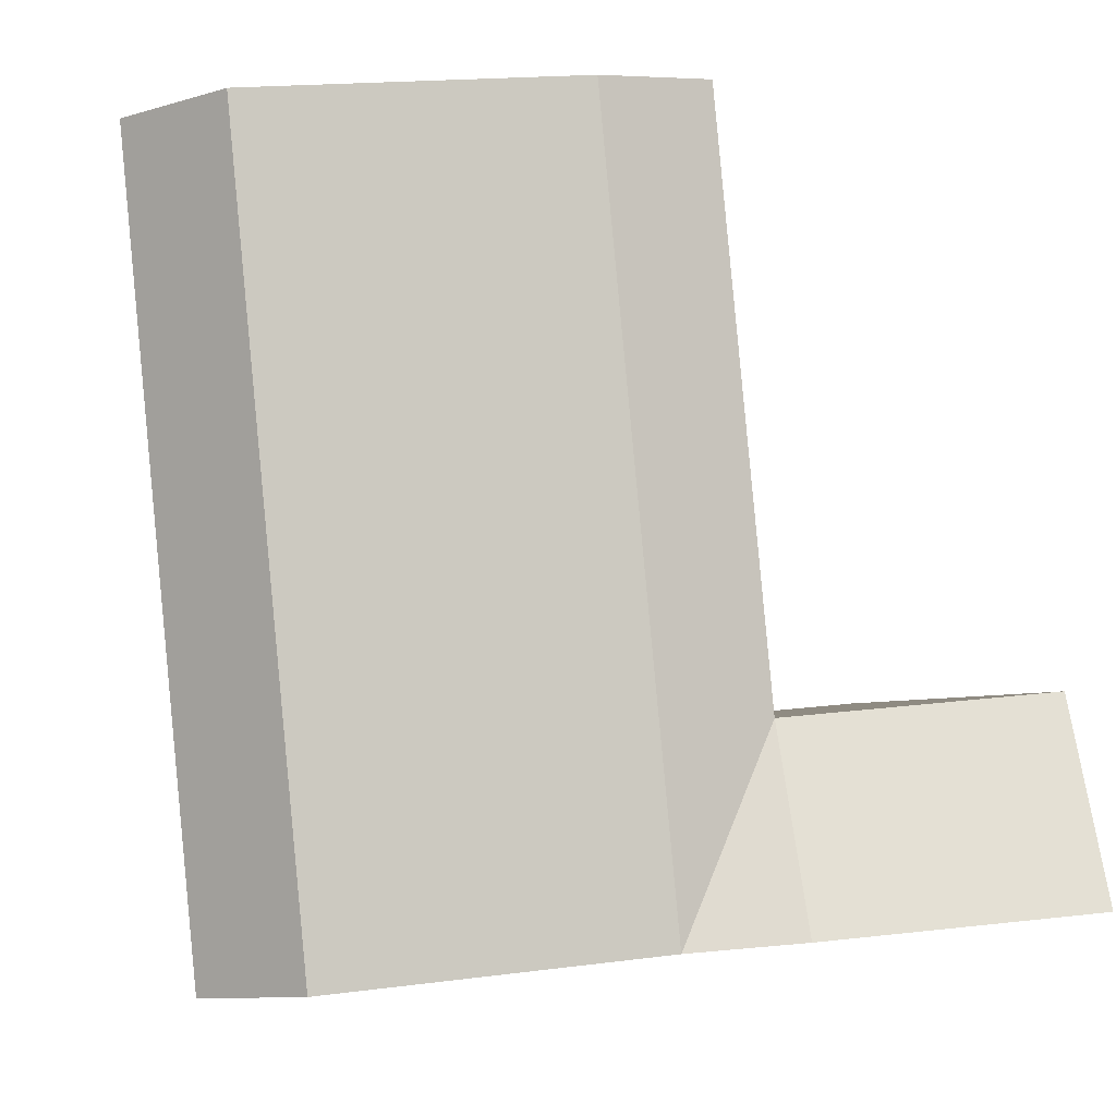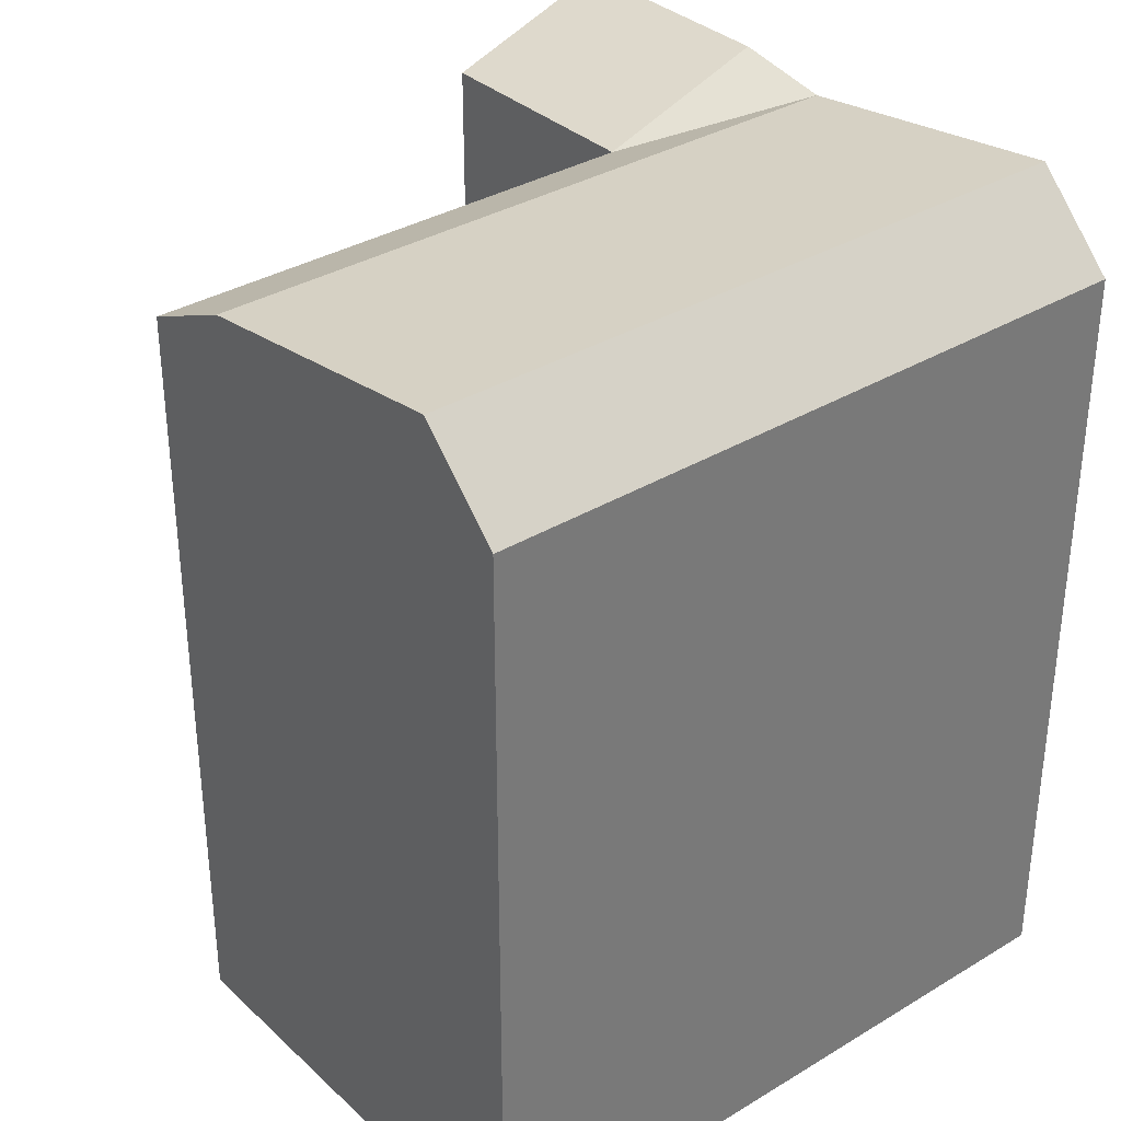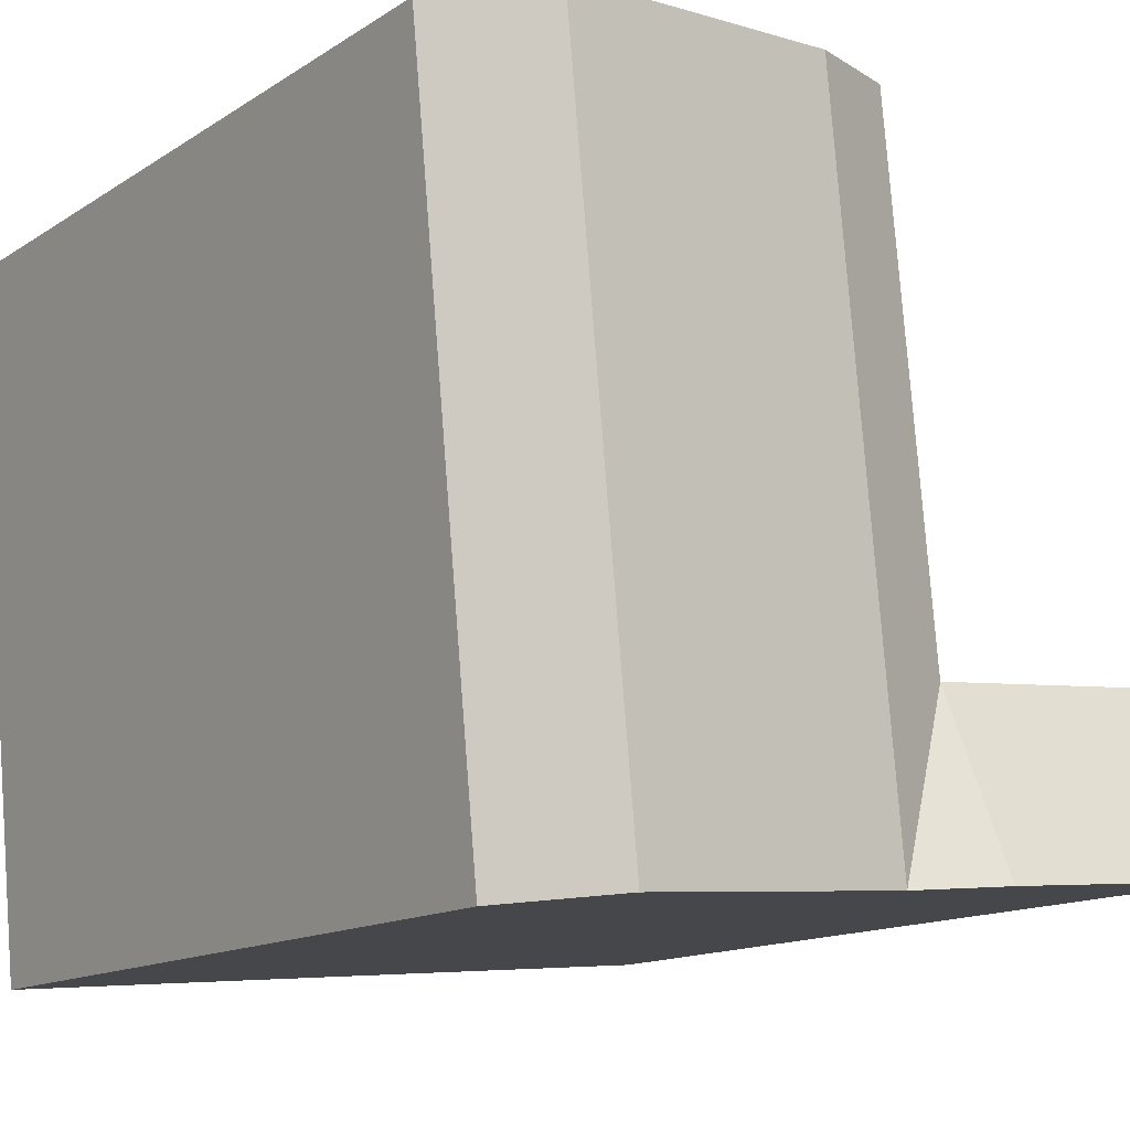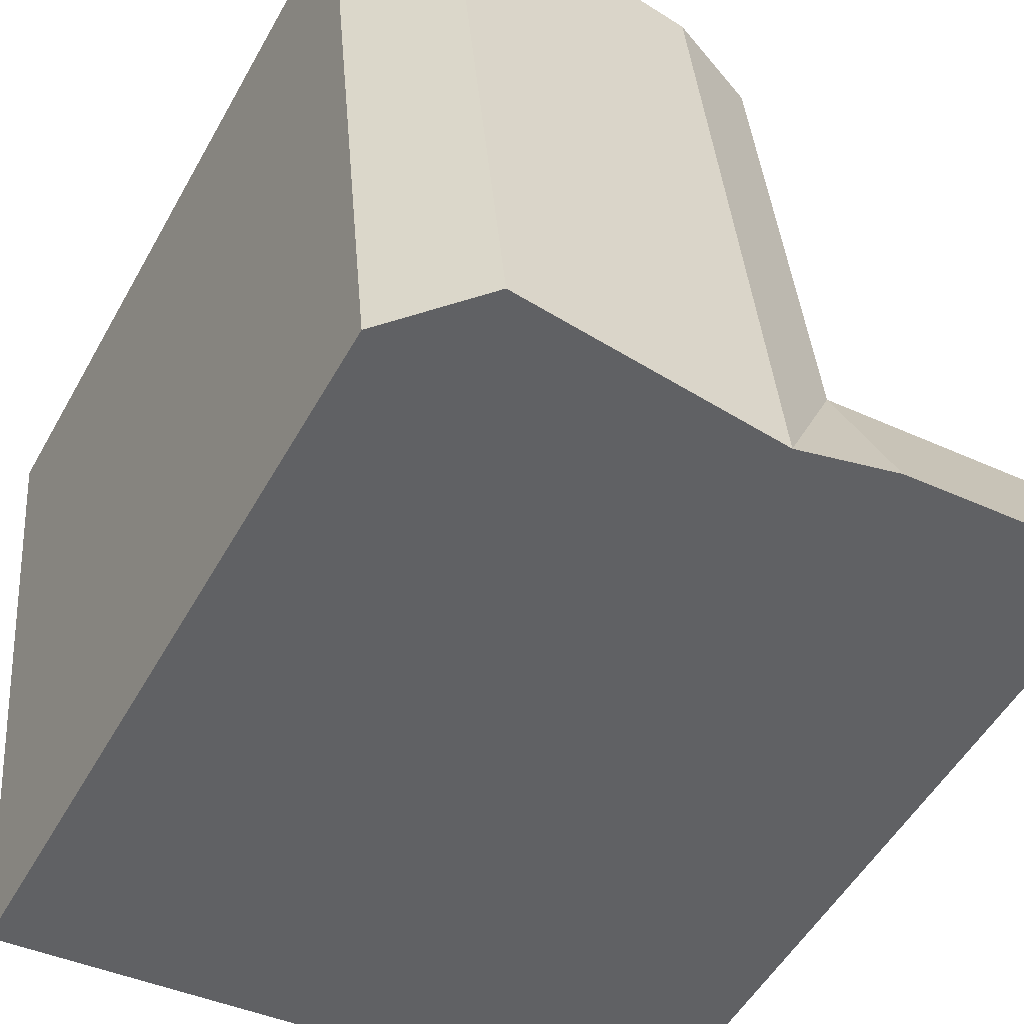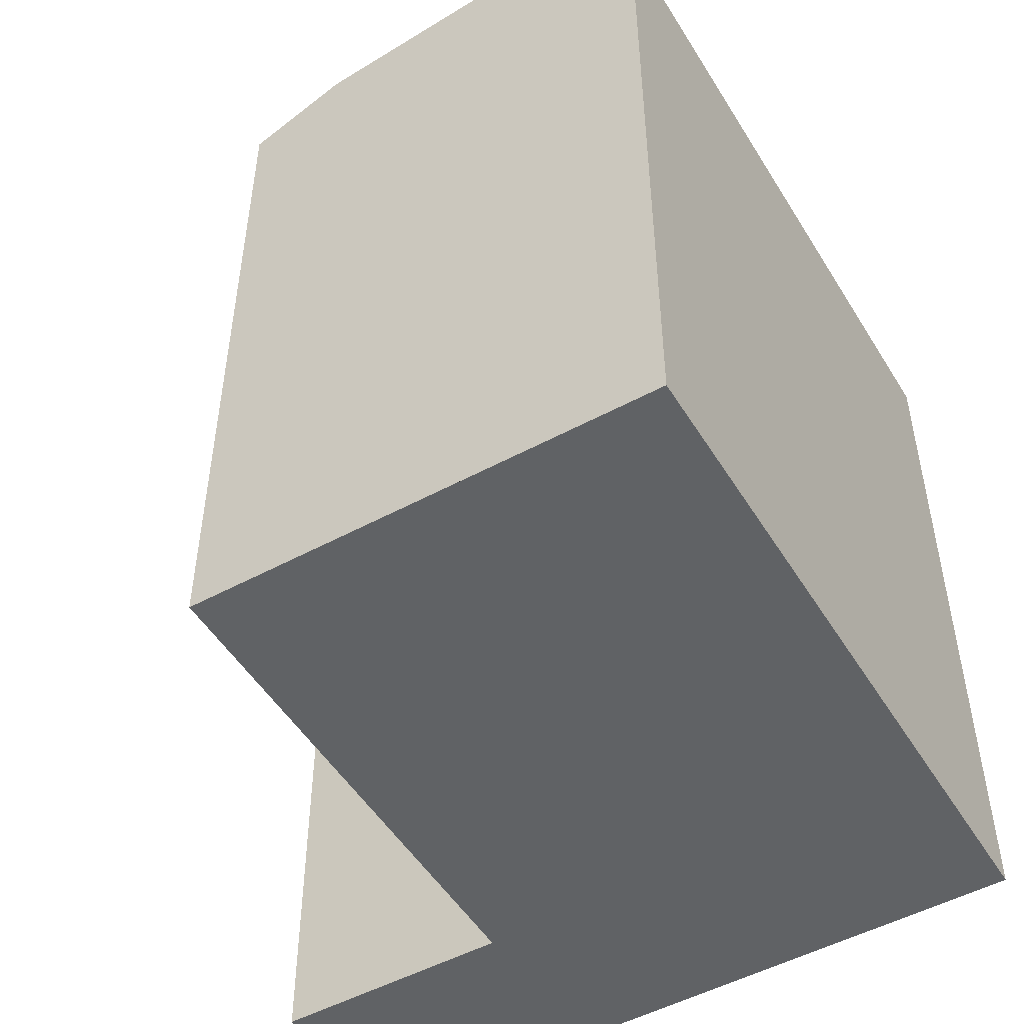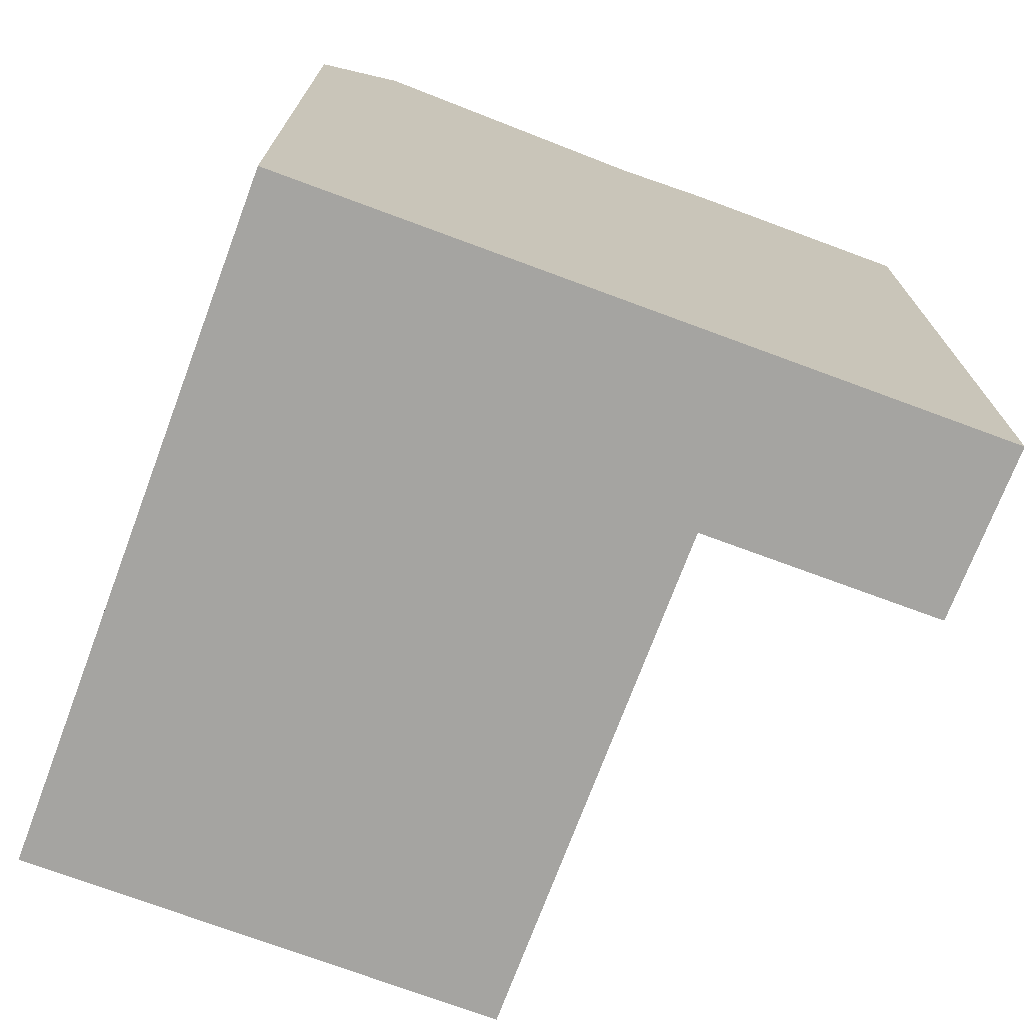
<metadata>
{"format":"obj","ext":"obj","renderer":"f3d","projection":"perspective","resolution":1024,"background":"white","views":[{"elev":-3.6,"azim":173.1,"up":"+Z"},{"elev":34.2,"azim":56.2,"up":"+Y"},{"elev":-13.6,"azim":144.6,"up":"+Z"},{"elev":-52.5,"azim":151.3,"up":"+Z"},{"elev":-50.5,"azim":36.0,"up":"+Y"},{"elev":-73.4,"azim":164.9,"up":"+Y"}]}
</metadata>
<code>
v  0 0 0
v  7.118 -2.576e-16 4.206
v  0.5163 -2.947e-16 4.812
v  6.664 3.743e-17 -0.6112
v  11.22 -1.115e-15 18.2
v  8.464 -1.13e-15 18.46
v  19.25 -1.069e-15 17.45
v  9.421 5.292e-17 -0.8642
v  17.46 9.804e-17 -1.601
v  21.55 -1.055e-15 17.23
v  20.21 -1.84e-16 3.006
v  19.76 1.11e-16 -1.812
v  0.5168 21.55 4.811
v  7.119 21.55 4.206
v  0.000495 23.26 -0.0007358
v  19.76 21.55 -1.813
v  9.422 22.79 -0.8649
v  17.46 23.87 -1.602
v  6.664 23.26 -0.612
v  11.22 22.79 18.2
v  21.55 21.55 17.23
v  19.25 23.87 17.45
v  8.465 21.55 18.46
v  20.21 21.55 3.005
v  9.877 22.79 3.953
v  17.91 23.87 3.216
g defaultobject
f 1 2 3
f 2 1 4
f 2 5 6
f 5 2 7
f 7 2 4
f 7 4 8
f 7 8 9
f 7 9 10
f 10 9 11
f 11 9 12
f 2 13 3
f 13 2 14
f 13 1 3
f 1 13 15
f 16 17 18
f 17 15 19
f 15 17 1
f 1 17 16
f 1 16 4
f 4 16 8
f 8 16 12
f 8 12 9
f 20 21 22
f 21 20 23
f 21 23 10
f 10 23 5
f 5 23 6
f 10 5 7
f 16 11 12
f 11 16 10
f 10 16 24
f 10 24 21
f 23 2 6
f 2 23 14
f 14 25 17
f 25 14 20
f 20 14 23
f 17 26 18
f 26 17 22
f 22 17 25
f 22 25 20
f 18 24 16
f 24 18 26
f 24 26 21
f 21 26 22
f 17 19 14
f 13 19 15
f 19 13 14

</code>
